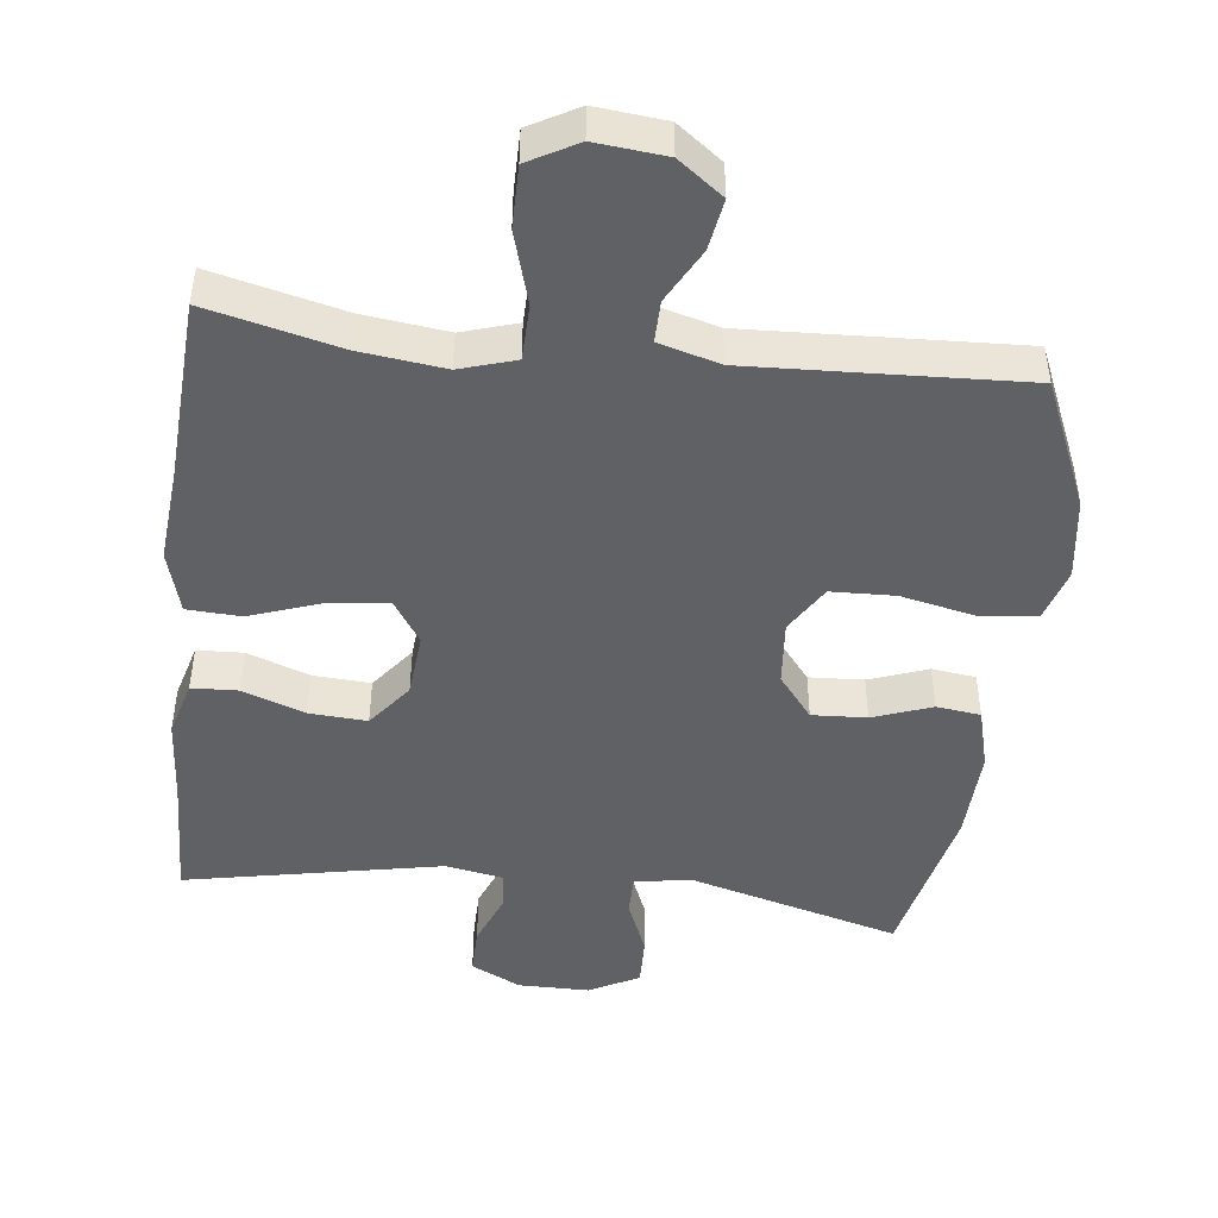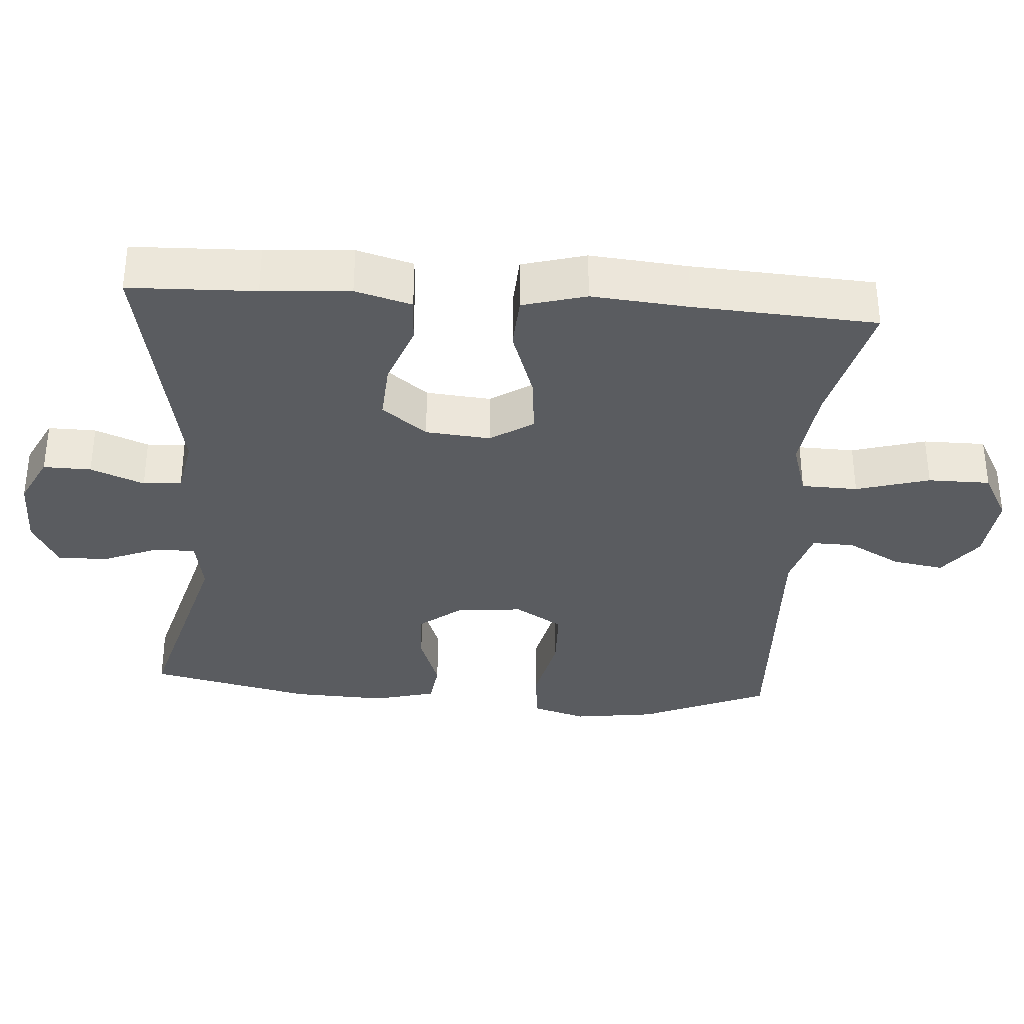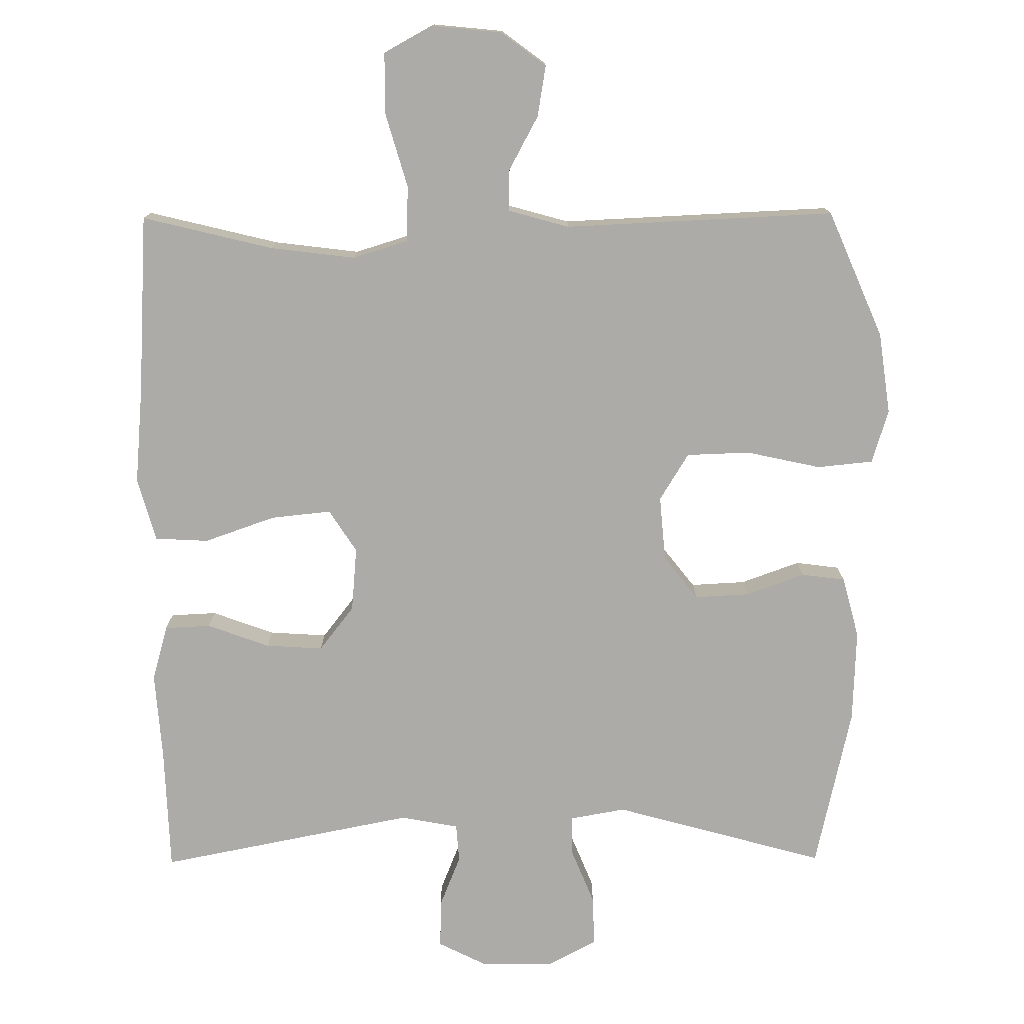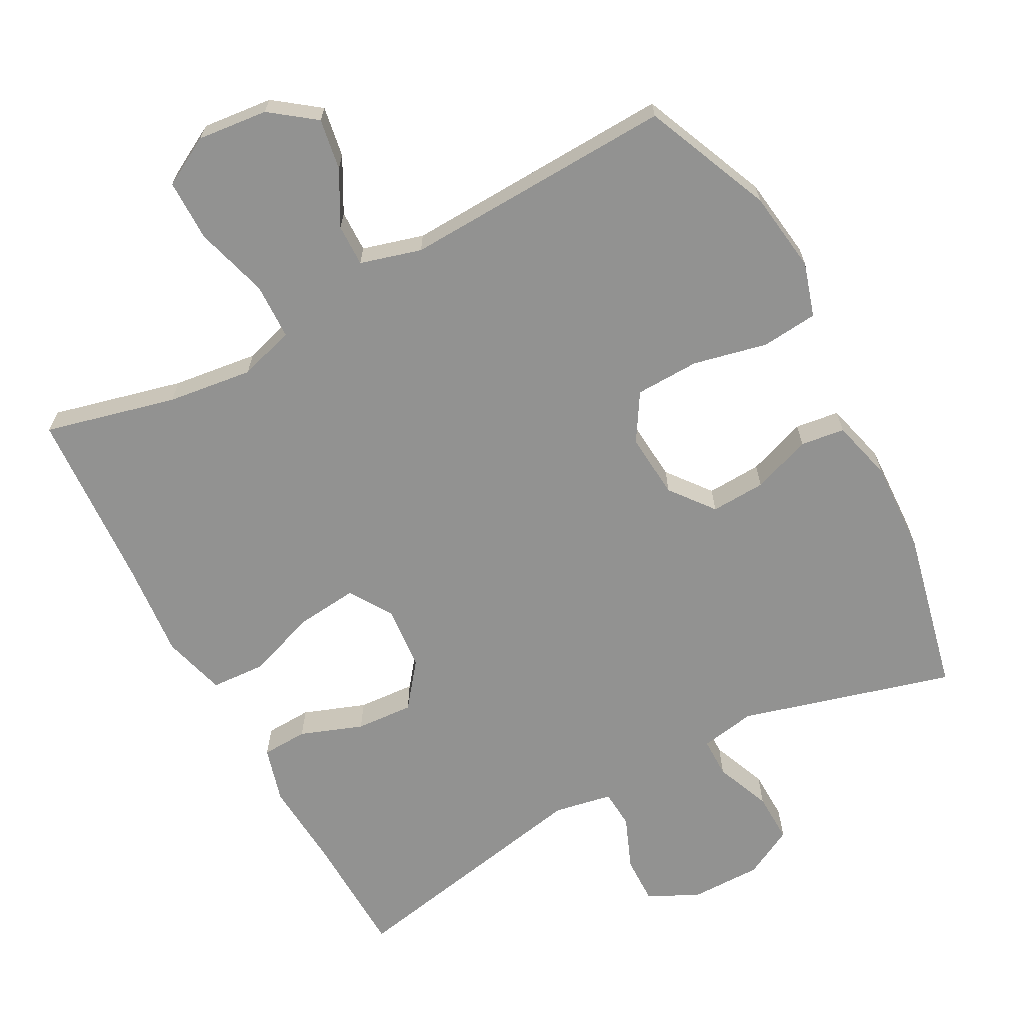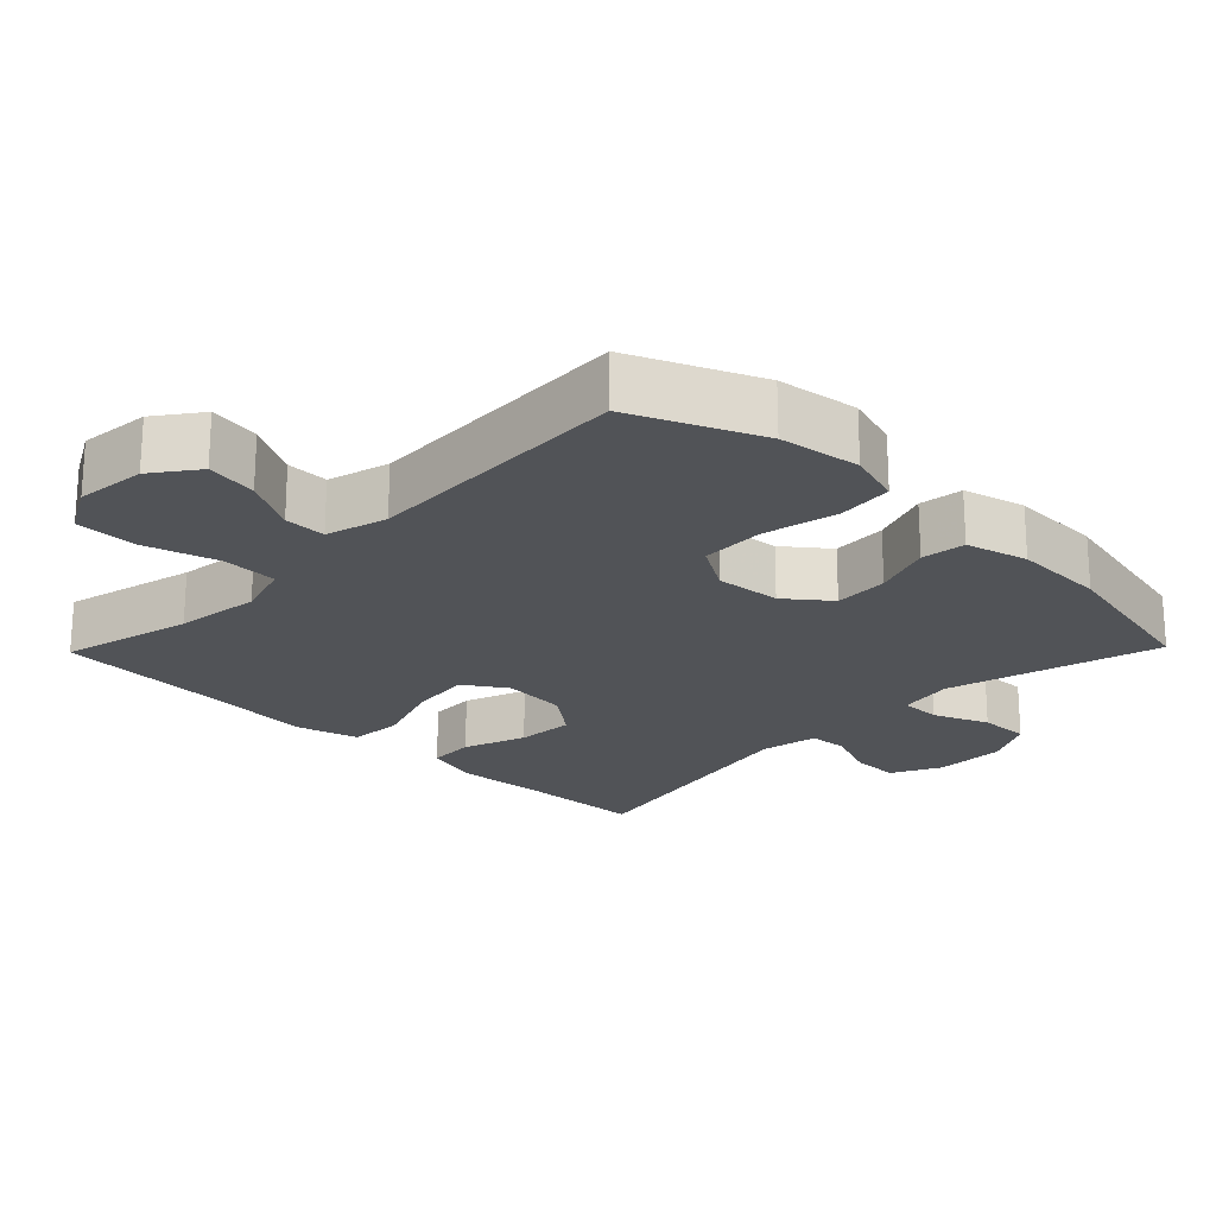
<metadata>
{"format":"obj","ext":"obj","renderer":"f3d","projection":"perspective","resolution":1024,"background":"white","views":[{"elev":-46.6,"azim":-6.6,"up":"+Y"},{"elev":-34.2,"azim":-94.2,"up":"+Y"},{"elev":-76.5,"azim":0.4,"up":"+Y"},{"elev":-66.3,"azim":28.1,"up":"+Y"},{"elev":-21.7,"azim":45.8,"up":"+Y"}]}
</metadata>
<code>
v 0.5 0.07 0.5
v 0.577 0.07 0.321
v 0.593 0.07 0.206
v 0.57 0.07 0.13
v 0.491 0.07 0.122
v 0.386 0.07 0.145
v 0.296 0.07 0.142
v 0.255 0.07 0.075
v 0.263 0.07 -0.017
v 0.311 0.07 -0.078
v 0.388 0.07 -0.074
v 0.471 0.07 -0.044
v 0.533 0.07 -0.052
v 0.556 0.07 -0.139
v 0.551 0.07 -0.27
v 0.5 0.07 -0.5
v 0.201 0.07 -0.418
v 0.123 0.07 -0.432
v 0.123 0.07 -0.489
v 0.155 0.07 -0.567
v 0.157 0.07 -0.638
v 0.087 0.07 -0.675
v -0.014 0.07 -0.675
v -0.084 0.07 -0.64
v -0.083 0.07 -0.573
v -0.053 0.07 -0.498
v -0.057 0.07 -0.444
v -0.139 0.07 -0.429
v -0.5 0.07 -0.5
v -0.506 0.07 -0.323
v -0.515 0.07 -0.2
v -0.493 0.07 -0.121
v -0.428 0.07 -0.118
v -0.34 0.07 -0.15
v -0.259 0.07 -0.155
v -0.21 0.07 -0.092
v -0.202 0.07 -0.001
v -0.241 0.07 0.059
v -0.326 0.07 0.05
v -0.426 0.07 0.015
v -0.502 0.07 0.019
v -0.527 0.07 0.108
v -0.515 0.07 0.244
v -0.5 0.07 0.5
v -0.315 0.07 0.455
v -0.195 0.07 0.44
v -0.117 0.07 0.464
v -0.115 0.07 0.543
v -0.145 0.07 0.646
v -0.145 0.07 0.733
v -0.076 0.07 0.771
v 0.023 0.07 0.761
v 0.086 0.07 0.714
v 0.074 0.07 0.642
v 0.033 0.07 0.566
v 0.032 0.07 0.507
v 0.118 0.07 0.483
v 0.5 0 0.5
v 0.577 0 0.321
v 0.593 0 0.206
v 0.57 0 0.13
v 0.491 0 0.122
v 0.386 0 0.145
v 0.296 0 0.142
v 0.255 0 0.075
v 0.263 0 -0.017
v 0.311 0 -0.078
v 0.388 0 -0.074
v 0.471 0 -0.044
v 0.533 0 -0.052
v 0.556 0 -0.139
v 0.551 0 -0.27
v 0.5 0 -0.5
v 0.201 0 -0.418
v 0.123 0 -0.432
v 0.123 0 -0.489
v 0.155 0 -0.567
v 0.157 0 -0.638
v 0.087 0 -0.675
v -0.014 0 -0.675
v -0.084 0 -0.64
v -0.083 0 -0.573
v -0.053 0 -0.498
v -0.057 0 -0.444
v -0.139 0 -0.429
v -0.5 0 -0.5
v -0.506 0 -0.323
v -0.515 0 -0.2
v -0.493 0 -0.121
v -0.428 0 -0.118
v -0.34 0 -0.15
v -0.259 0 -0.155
v -0.21 0 -0.092
v -0.202 0 -0.001
v -0.241 0 0.059
v -0.326 0 0.05
v -0.426 0 0.015
v -0.502 0 0.019
v -0.527 0 0.108
v -0.515 0 0.244
v -0.5 0 0.5
v -0.315 0 0.455
v -0.195 0 0.44
v -0.117 0 0.464
v -0.115 0 0.543
v -0.145 0 0.646
v -0.145 0 0.733
v -0.076 0 0.771
v 0.023 0 0.761
v 0.086 0 0.714
v 0.074 0 0.642
v 0.033 0 0.566
v 0.032 0 0.507
v 0.118 0 0.483
f 52 53 54 55
f 52 55 56
f 51 52 56
f 48 49 50 51
f 47 48 51 56
f 46 47 56 57
f 43 44 45
f 43 45 46
f 39 40 41 42
f 38 39 42 43
f 31 32 33 34
f 30 31 34 35
f 28 29 30 35
f 27 28 35 36
f 23 24 25 26
f 23 26 27
f 22 23 27
f 19 20 21 22
f 18 19 22 27
f 17 18 27 36
f 11 12 13 14
f 10 11 14 15
f 3 4 5 6
f 3 6 7
f 2 3 7
f 1 2 7
f 57 1 7 8
f 38 43 46 57
f 37 38 57 8
f 10 15 16 17
f 9 10 17 36
f 8 9 36 37
f 112 111 110 109
f 113 112 109
f 113 109 108
f 108 107 106 105
f 113 108 105 104
f 114 113 104 103
f 102 101 100
f 103 102 100
f 99 98 97 96
f 100 99 96 95
f 91 90 89 88
f 92 91 88 87
f 92 87 86 85
f 93 92 85 84
f 83 82 81 80
f 84 83 80
f 84 80 79
f 79 78 77 76
f 84 79 76 75
f 93 84 75 74
f 71 70 69 68
f 72 71 68 67
f 63 62 61 60
f 64 63 60
f 64 60 59
f 64 59 58
f 65 64 58 114
f 114 103 100 95
f 65 114 95 94
f 74 73 72 67
f 93 74 67 66
f 94 93 66 65
f 1 58 59 2
f 2 59 60 3
f 3 60 61 4
f 4 61 62 5
f 5 62 63 6
f 6 63 64 7
f 7 64 65 8
f 8 65 66 9
f 9 66 67 10
f 10 67 68 11
f 11 68 69 12
f 12 69 70 13
f 13 70 71 14
f 14 71 72 15
f 15 72 73 16
f 16 73 74 17
f 17 74 75 18
f 18 75 76 19
f 19 76 77 20
f 20 77 78 21
f 21 78 79 22
f 22 79 80 23
f 23 80 81 24
f 24 81 82 25
f 25 82 83 26
f 26 83 84 27
f 27 84 85 28
f 28 85 86 29
f 29 86 87 30
f 30 87 88 31
f 31 88 89 32
f 32 89 90 33
f 33 90 91 34
f 34 91 92 35
f 35 92 93 36
f 36 93 94 37
f 37 94 95 38
f 38 95 96 39
f 39 96 97 40
f 40 97 98 41
f 41 98 99 42
f 42 99 100 43
f 43 100 101 44
f 44 101 102 45
f 45 102 103 46
f 46 103 104 47
f 47 104 105 48
f 48 105 106 49
f 49 106 107 50
f 50 107 108 51
f 51 108 109 52
f 52 109 110 53
f 53 110 111 54
f 54 111 112 55
f 55 112 113 56
f 56 113 114 57
f 57 114 58 1

</code>
